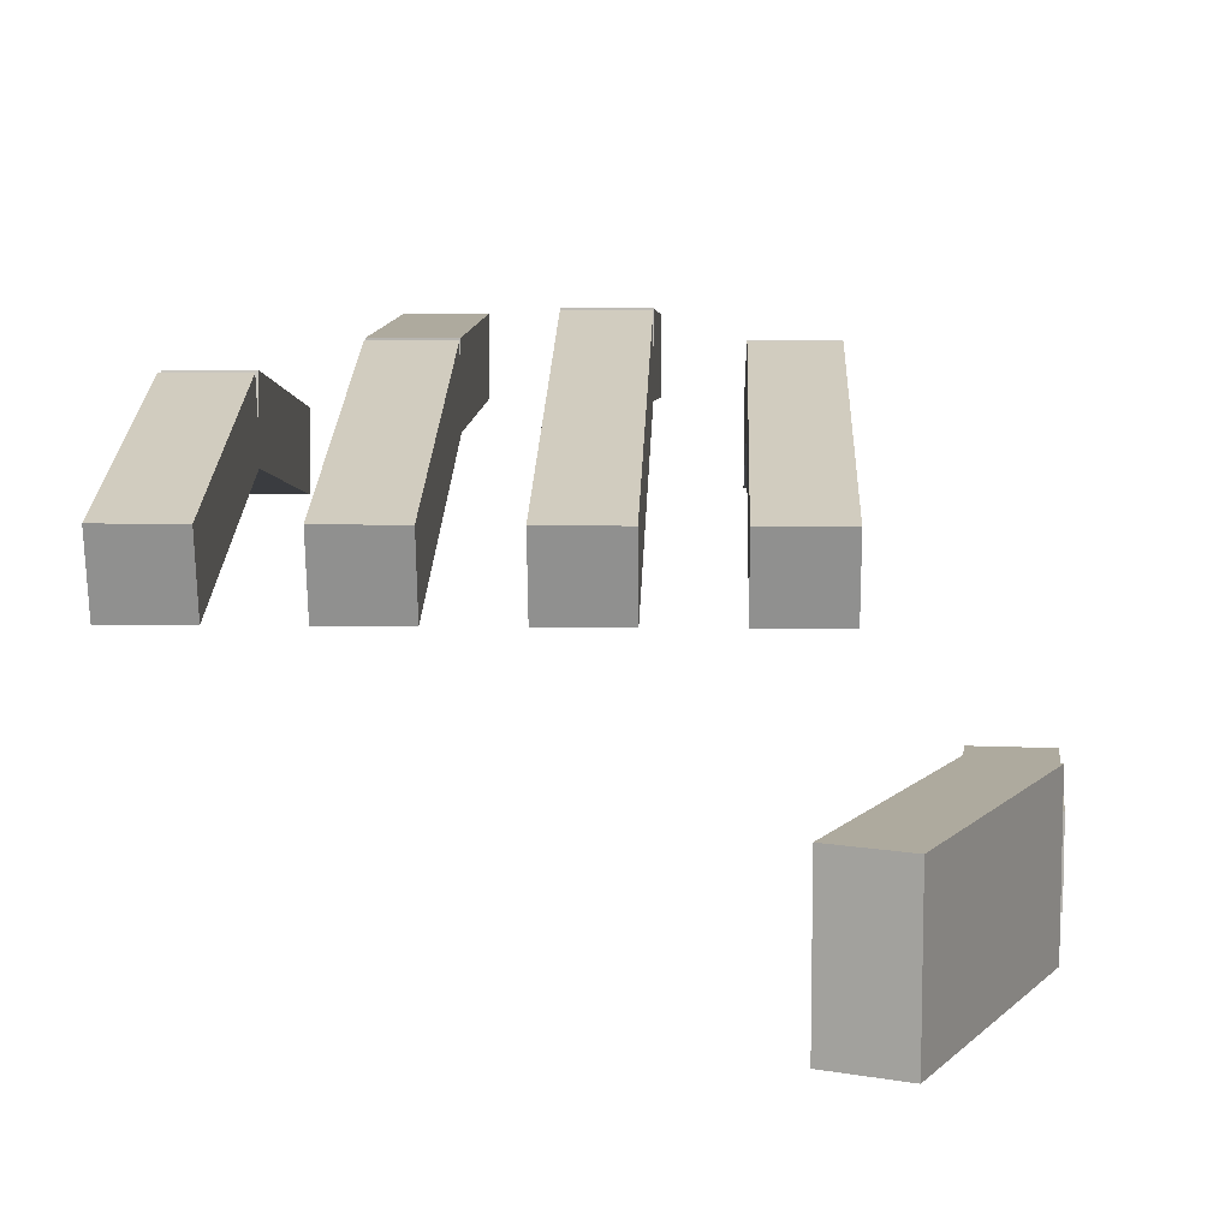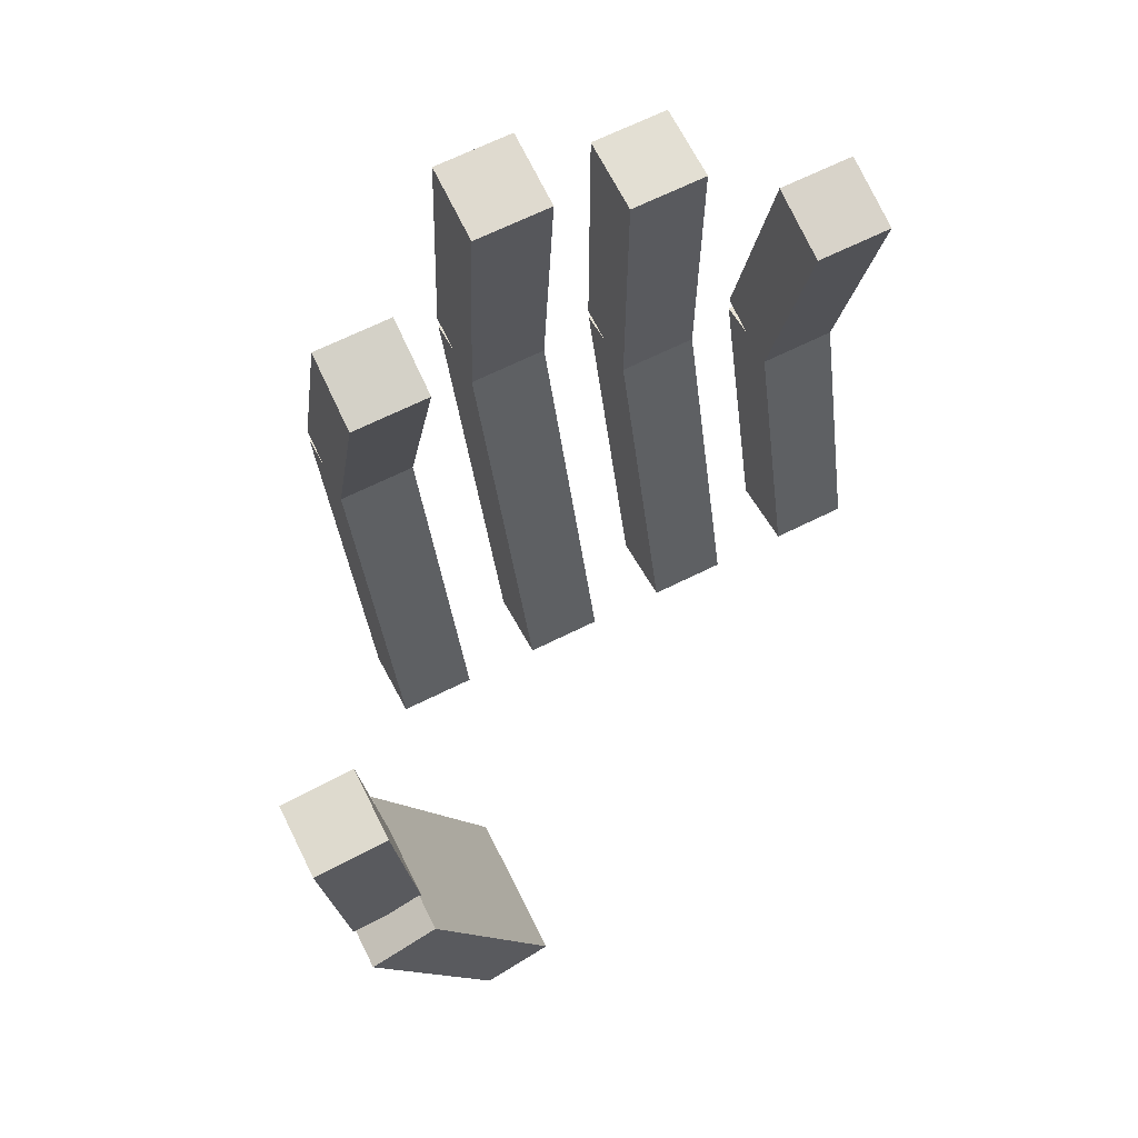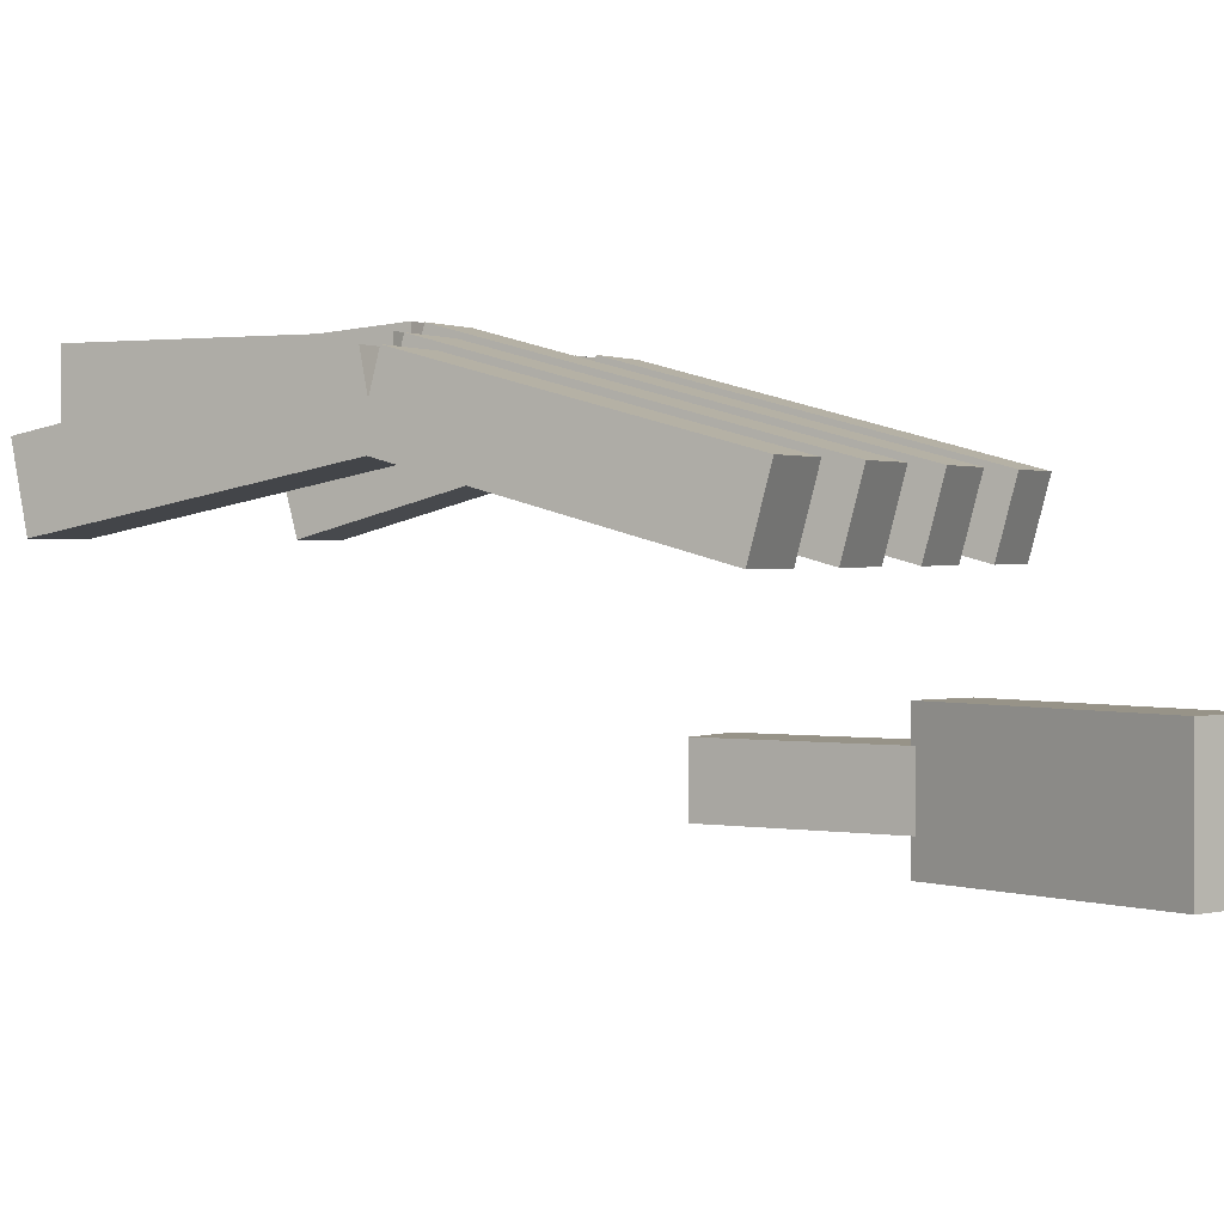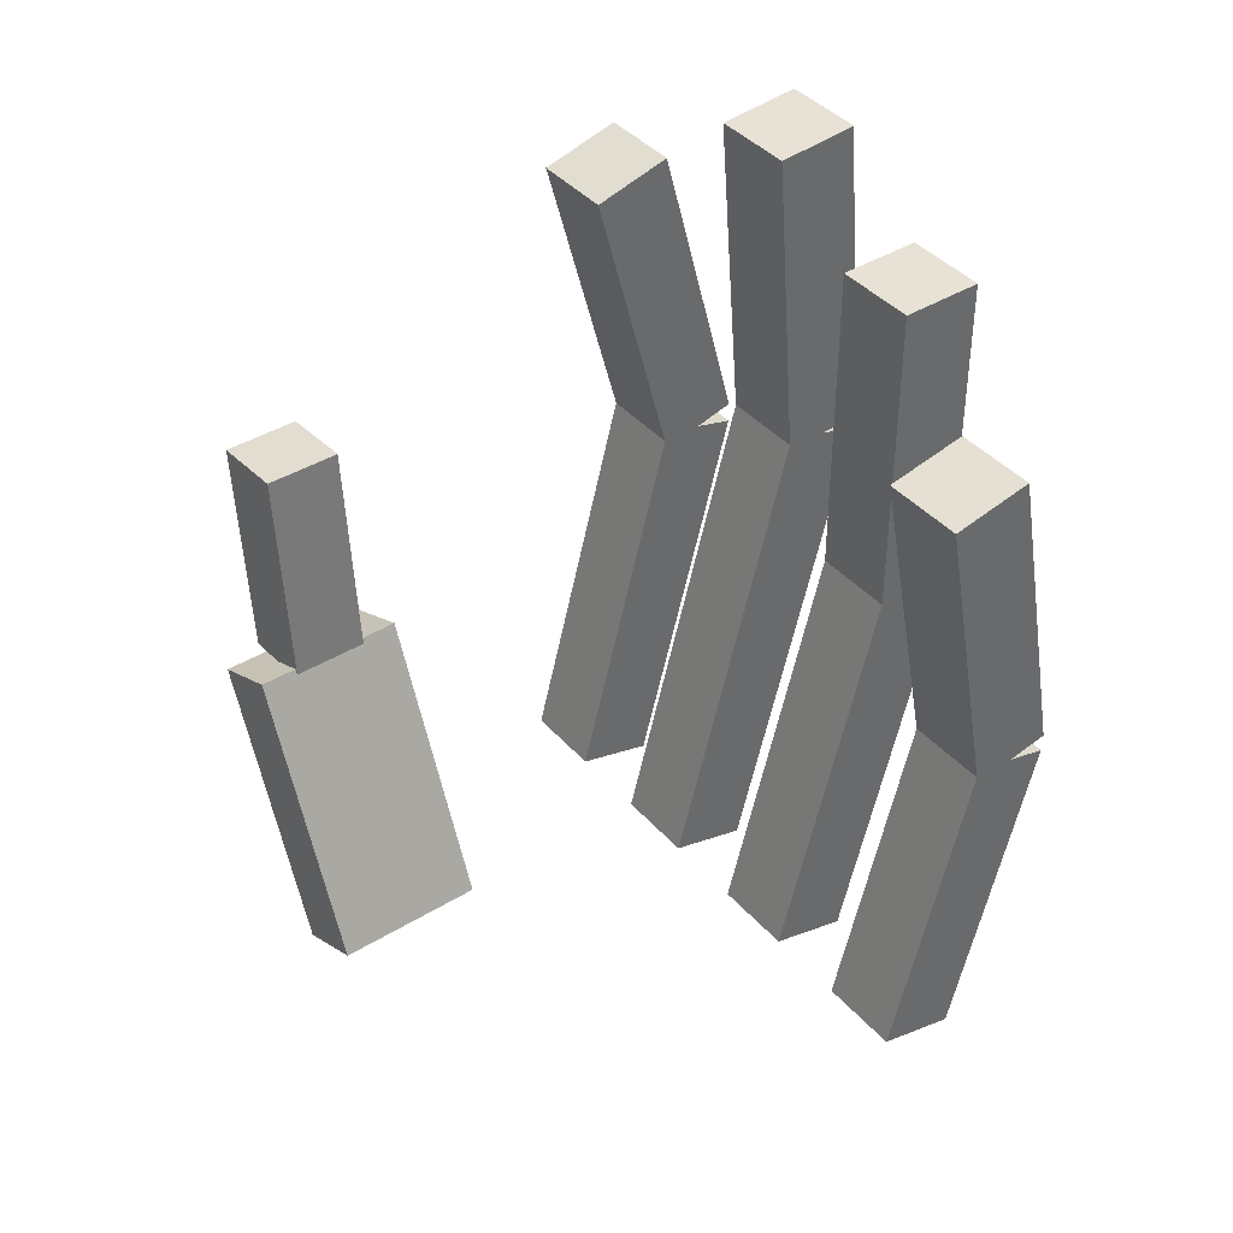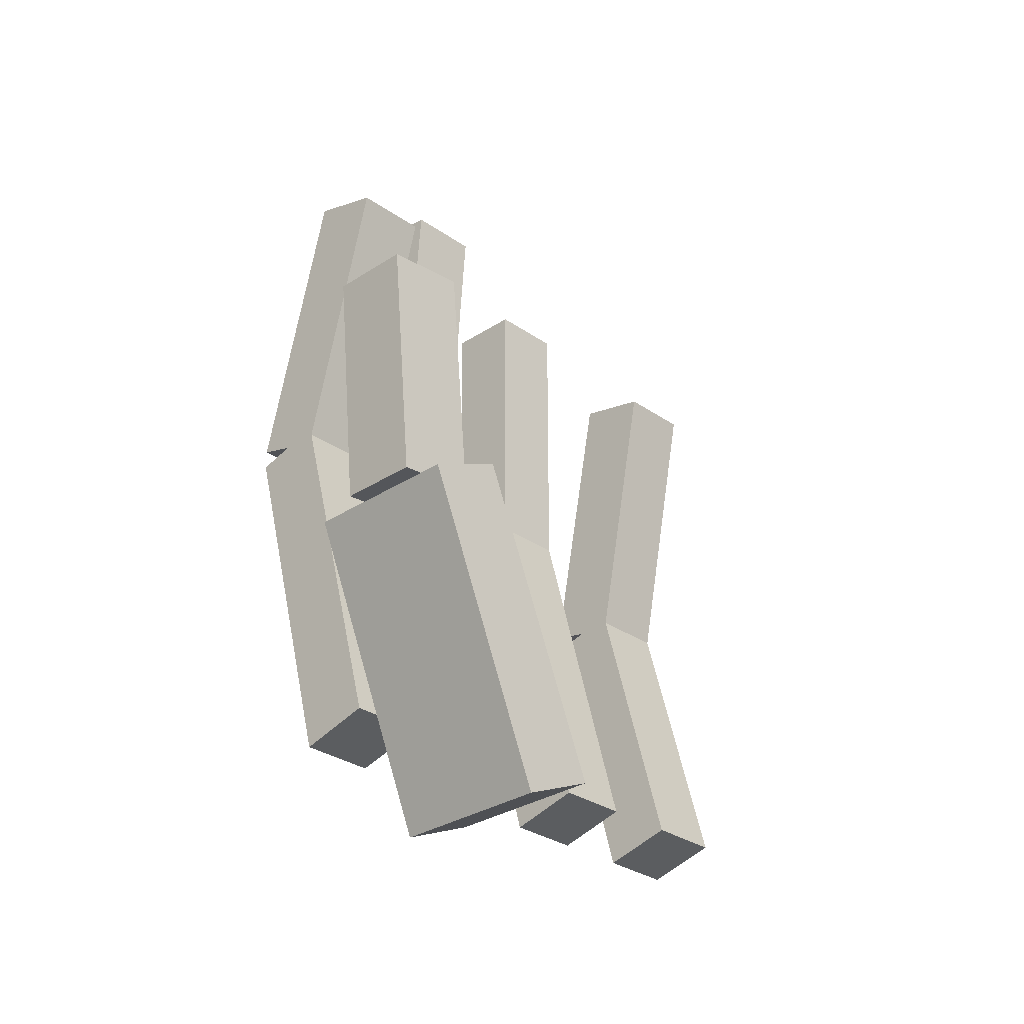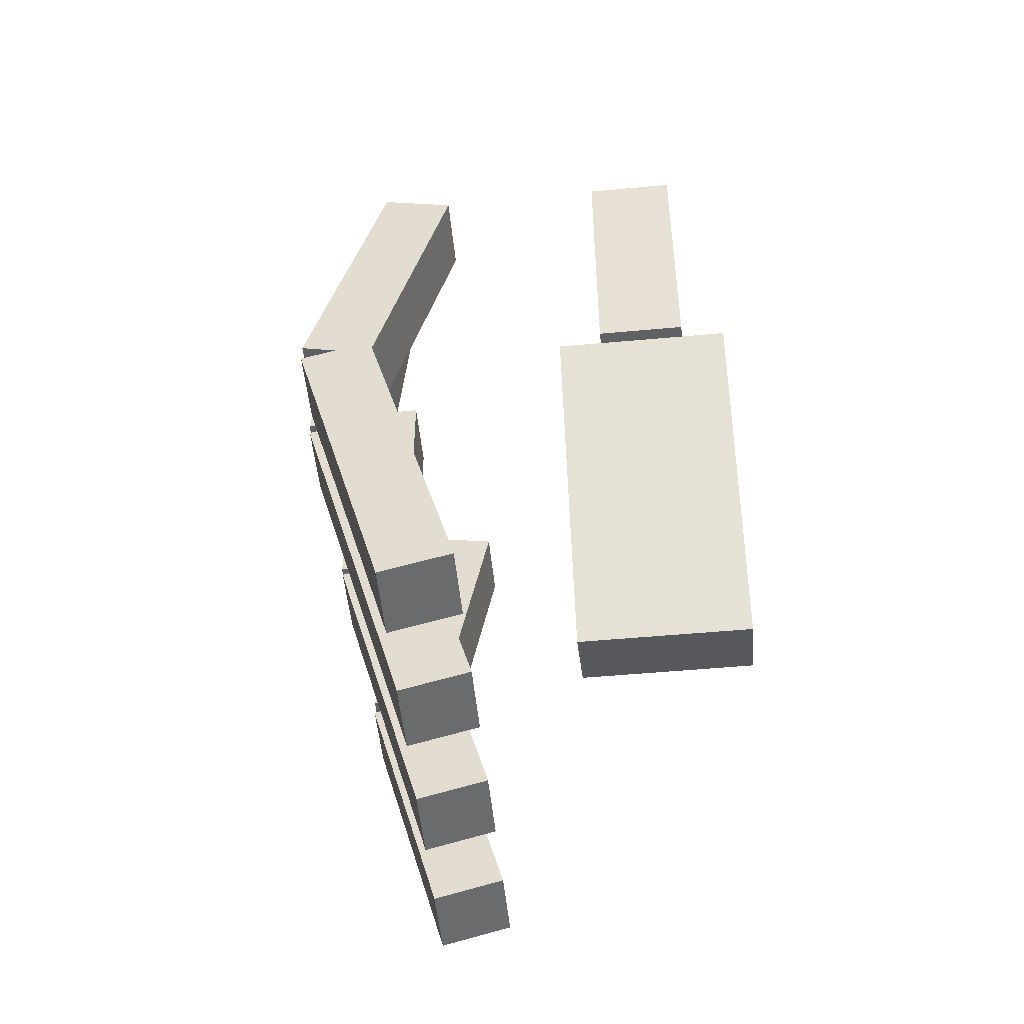
<metadata>
{"format":"obj","ext":"obj","renderer":"f3d","projection":"perspective","resolution":1024,"background":"white","views":[{"elev":9.3,"azim":-178.0,"up":"+Y"},{"elev":67.1,"azim":-26.5,"up":"+Z"},{"elev":1.3,"azim":117.4,"up":"+Y"},{"elev":40.5,"azim":53.1,"up":"+Z"},{"elev":-29.6,"azim":-45.8,"up":"+Z"},{"elev":-51.5,"azim":-84.3,"up":"+Z"}]}
</metadata>
<code>
o thumb2_normal
v 0.1027 -0.125 0.7274
v 0.1027 -0.0625 0.7274
v 0.165 -0.0625 0.7329
v 0.165 -0.125 0.7329
v 0.1487 -0.125 0.9196
v 0.1487 -0.0625 0.9196
v 0.0864 -0.0625 0.9142
v 0.0864 -0.125 0.9142
f 1 2 3 4
f 5 6 7 8
f 2 7 6 3
f 8 1 4 5
f 8 7 2 1
f 4 3 6 5
o thumb1_normal
v 0.2028 -0.1562 0.4878
v 0.2028 -0.03125 0.4878
v 0.2603 -0.03125 0.5122
v 0.2603 -0.1562 0.5122
v 0.1626 -0.1562 0.7423
v 0.1626 -0.03125 0.7423
v 0.1051 -0.03125 0.7179
v 0.1051 -0.1562 0.7179
f 9 10 11 12
f 13 14 15 16
f 10 15 14 11
f 16 9 12 13
f 16 15 10 9
f 12 11 14 13
o pinky2_normal
v 0.6066 0.1278 0.8605
v 0.6066 0.1891 0.8724
v 0.6691 0.1891 0.8724
v 0.6691 0.1278 0.8605
v 0.6691 0.08008 1.106
v 0.6691 0.1414 1.118
v 0.6066 0.1414 1.118
v 0.6066 0.08008 1.106
f 17 18 19 20
f 21 22 23 24
f 18 23 22 19
f 24 17 20 21
f 24 23 18 17
f 20 19 22 21
o pinky1_normal
v 0.6066 0.06356 0.6331
v 0.6066 0.1239 0.6169
v 0.6691 0.1239 0.6169
v 0.6691 0.06356 0.6331
v 0.6691 0.1283 0.8746
v 0.6691 0.1886 0.8584
v 0.6066 0.1886 0.8584
v 0.6066 0.1283 0.8746
f 25 26 27 28
f 29 30 31 32
f 26 31 30 27
f 32 25 28 29
f 32 31 26 25
f 28 27 30 29
o ringfinger2_normal
v 0.4816 0.1434 0.9269
v 0.4816 0.2059 0.9269
v 0.5441 0.2059 0.9269
v 0.5441 0.1434 0.9269
v 0.5441 0.1434 1.177
v 0.5441 0.2059 1.177
v 0.4816 0.2059 1.177
v 0.4816 0.1434 1.177
f 33 34 35 36
f 37 38 39 40
f 34 39 38 35
f 40 33 36 37
f 40 39 34 33
f 36 35 38 37
o ringfinger1_normal
v 0.4816 0.06356 0.6331
v 0.4816 0.1239 0.6169
v 0.5441 0.1239 0.6169
v 0.5441 0.06356 0.6331
v 0.5441 0.1444 0.9349
v 0.5441 0.2048 0.9188
v 0.4816 0.2048 0.9188
v 0.4816 0.1444 0.9349
f 41 42 43 44
f 45 46 47 48
f 42 47 46 43
f 48 41 44 45
f 48 47 42 41
f 44 43 46 45
o middlefinger2_normal
v 0.3566 0.1597 0.9846
v 0.3566 0.222 0.9898
v 0.4191 0.222 0.9898
v 0.4191 0.1597 0.9846
v 0.4191 0.139 1.234
v 0.4191 0.2013 1.239
v 0.3566 0.2013 1.239
v 0.3566 0.139 1.234
f 49 50 51 52
f 53 54 55 56
f 50 55 54 51
f 56 49 52 53
f 56 55 50 49
f 52 51 54 53
o middlefinger1_normal
v 0.3566 0.06356 0.6331
v 0.3566 0.1239 0.6169
v 0.4191 0.1239 0.6169
v 0.4191 0.06356 0.6331
v 0.4191 0.1606 0.9953
v 0.4191 0.221 0.9791
v 0.3566 0.221 0.9791
v 0.3566 0.1606 0.9953
f 57 58 59 60
f 61 62 63 64
f 58 63 62 59
f 64 57 60 61
f 64 63 58 57
f 60 59 62 61
o index2_normal
v 0.2316 0.1444 0.9188
v 0.2316 0.2048 0.9349
v 0.2941 0.2048 0.9349
v 0.2941 0.1444 0.9188
v 0.2941 0.07974 1.16
v 0.2941 0.1401 1.176
v 0.2316 0.1401 1.176
v 0.2316 0.07974 1.16
f 65 66 67 68
f 69 70 71 72
f 66 71 70 67
f 72 65 68 69
f 72 71 66 65
f 68 67 70 69
o index1_normal
v 0.2316 0.06356 0.6331
v 0.2316 0.1239 0.6169
v 0.2941 0.1239 0.6169
v 0.2941 0.06356 0.6331
v 0.2941 0.1444 0.9349
v 0.2941 0.2048 0.9188
v 0.2316 0.2048 0.9188
v 0.2316 0.1444 0.9349
f 73 74 75 76
f 77 78 79 80
f 74 79 78 75
f 80 73 76 77
f 80 79 74 73
f 76 75 78 77

</code>
